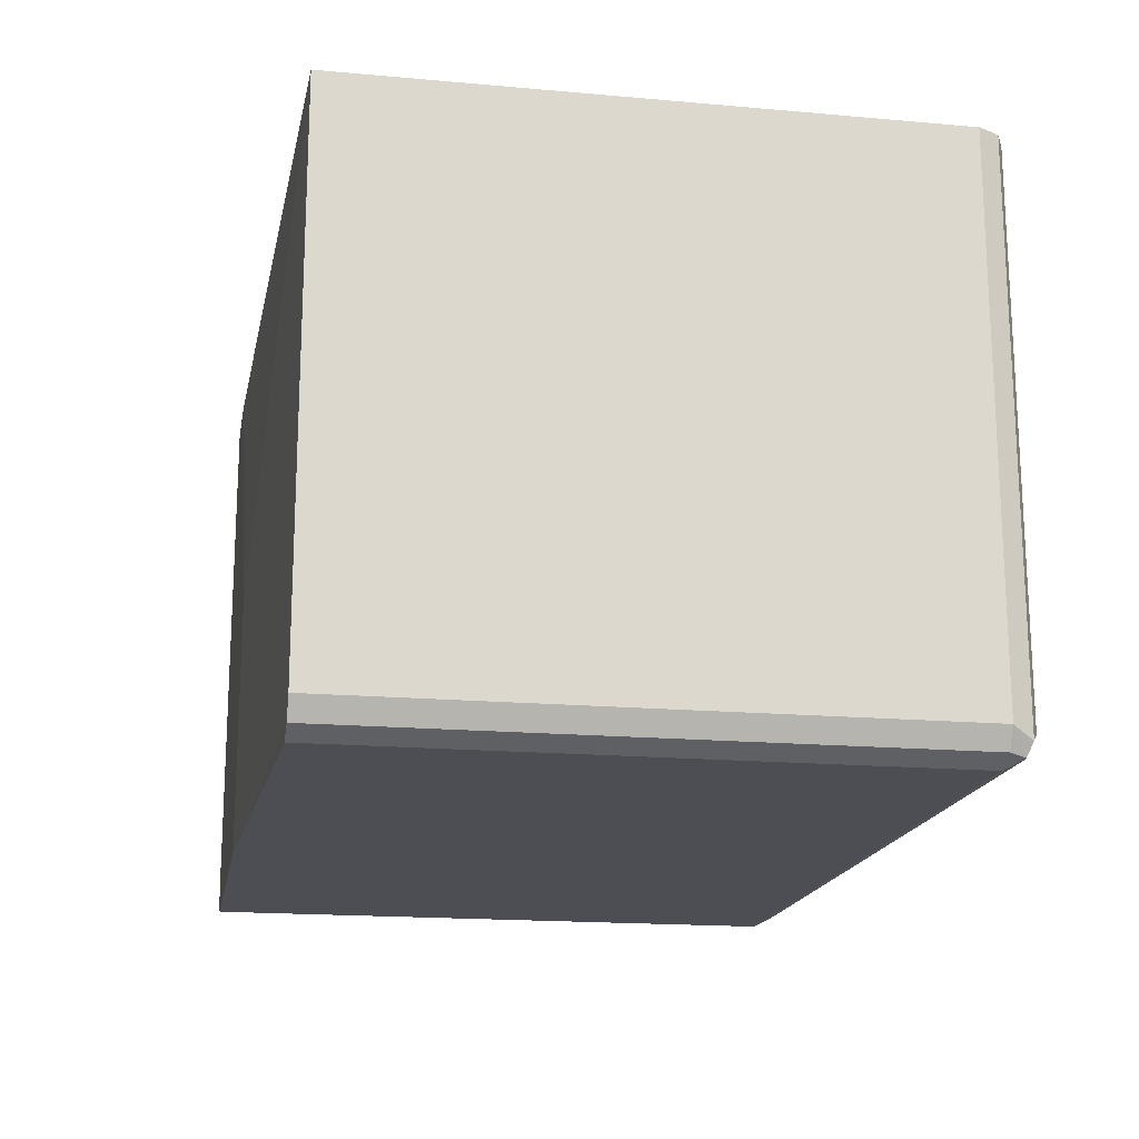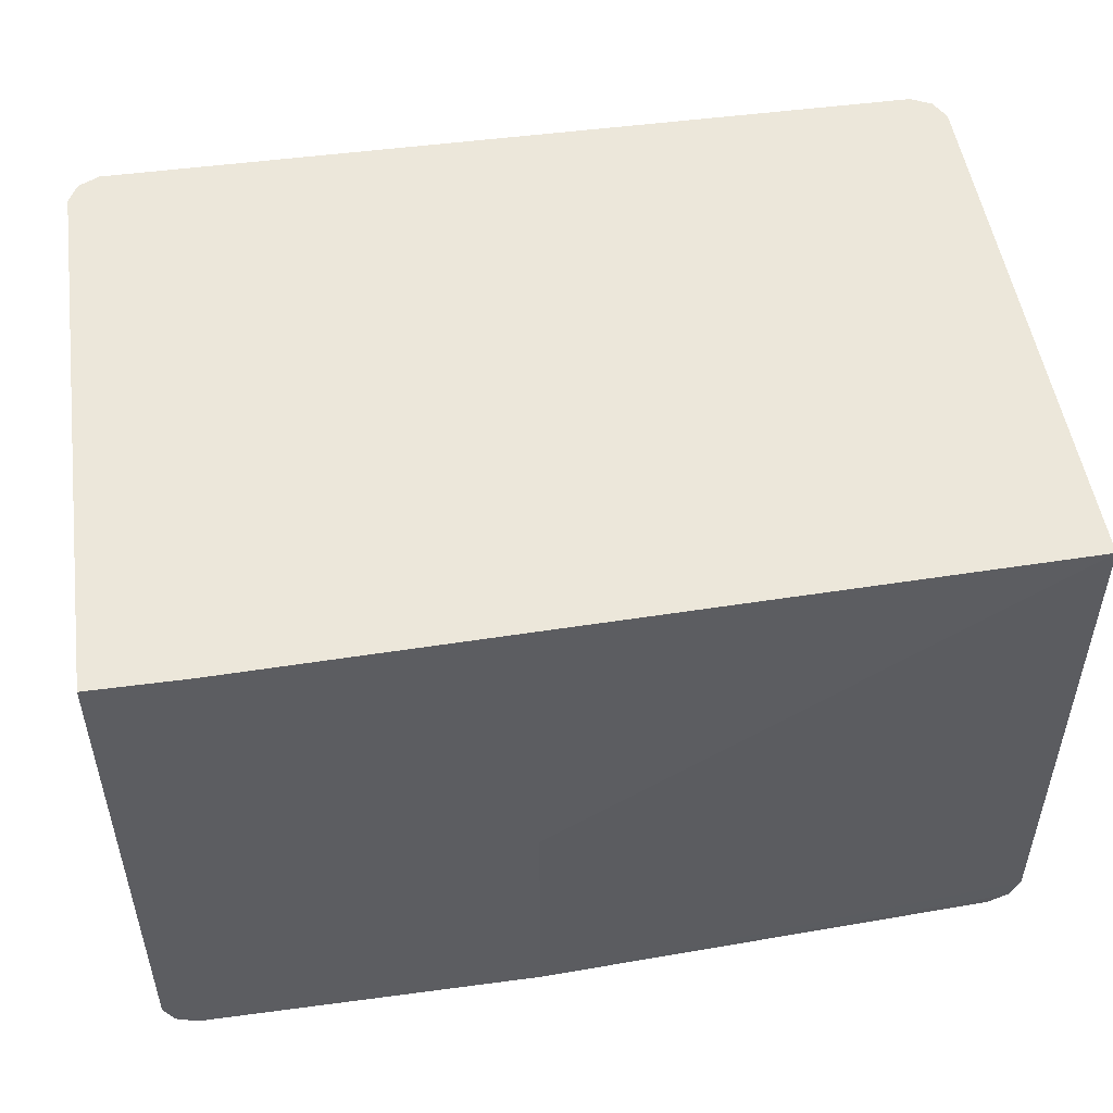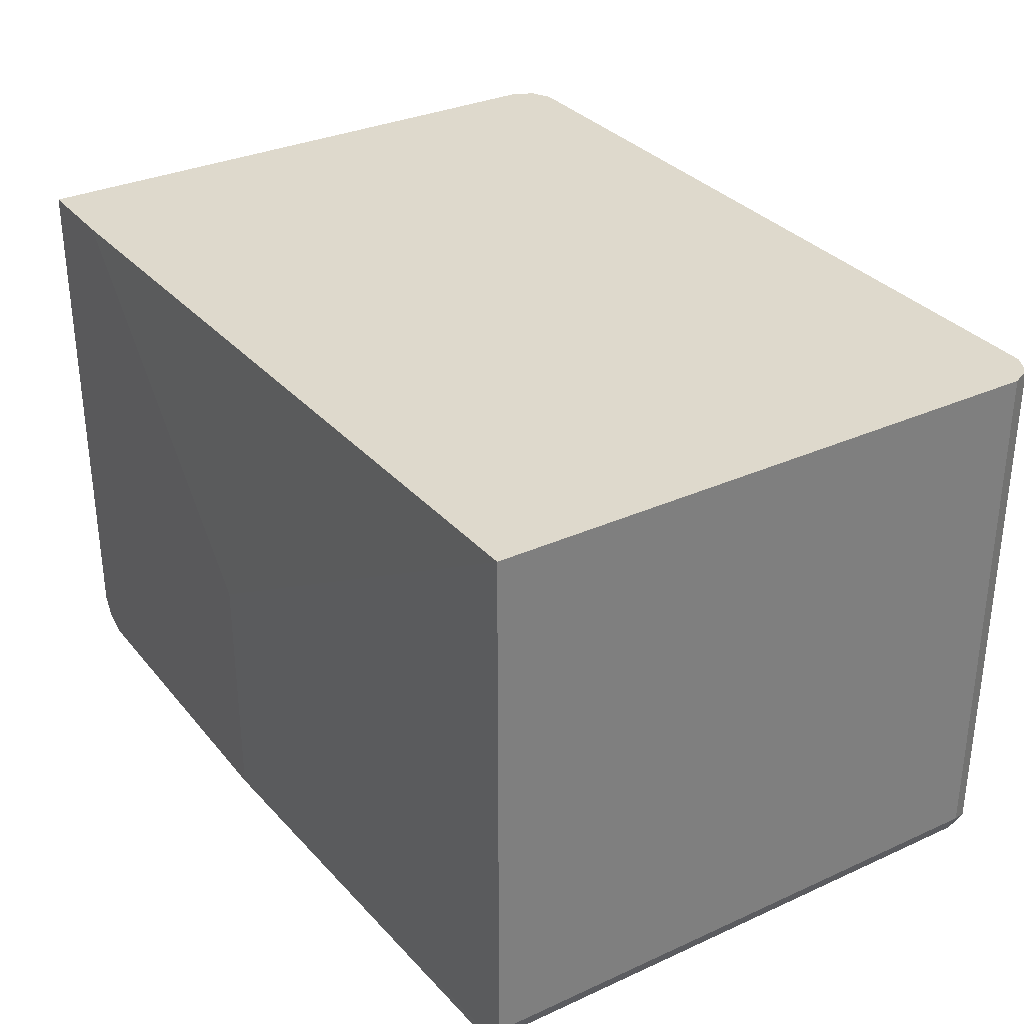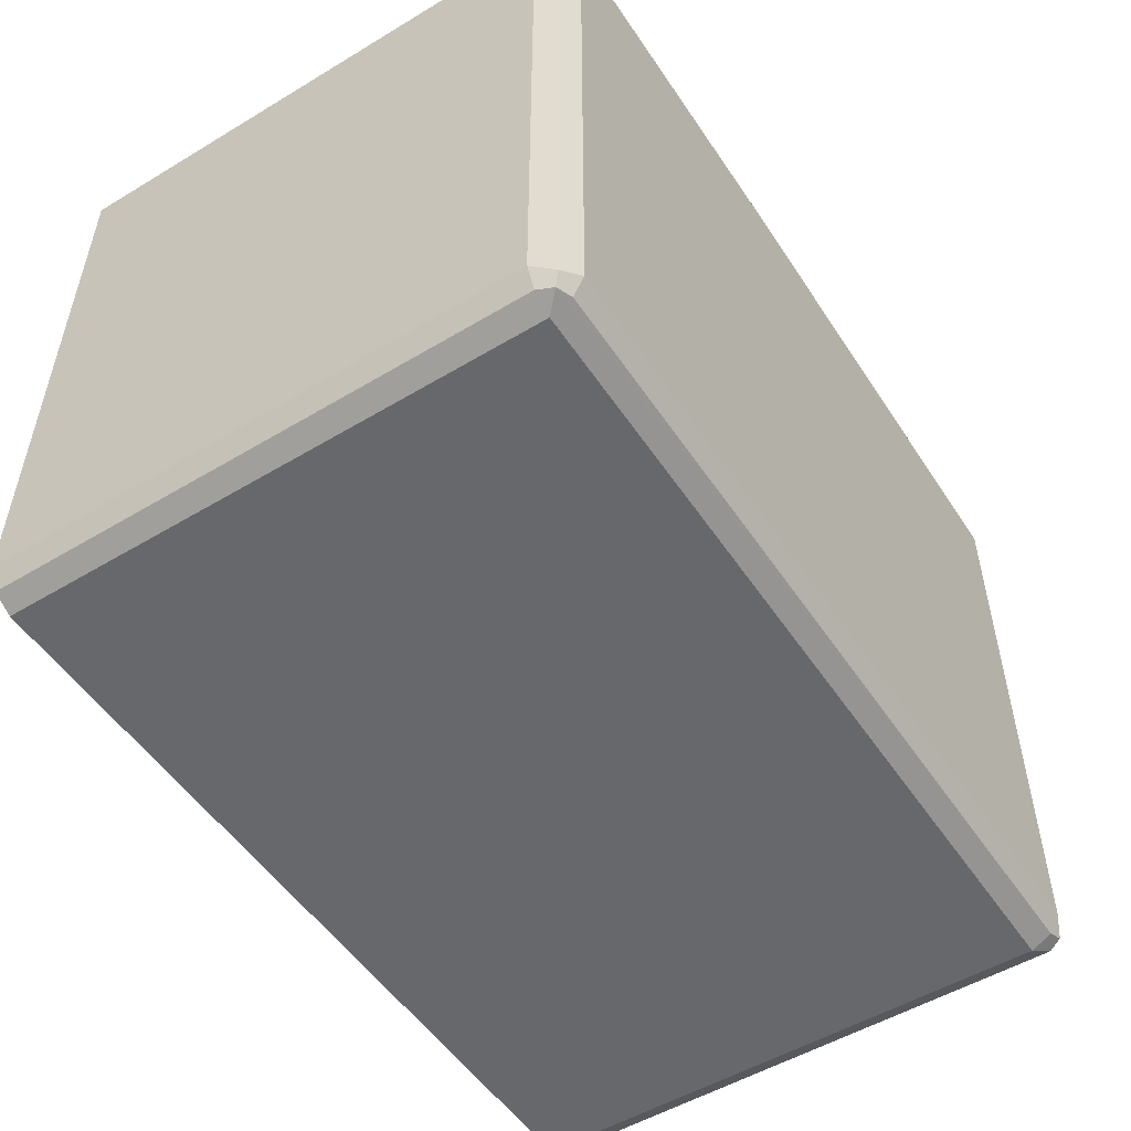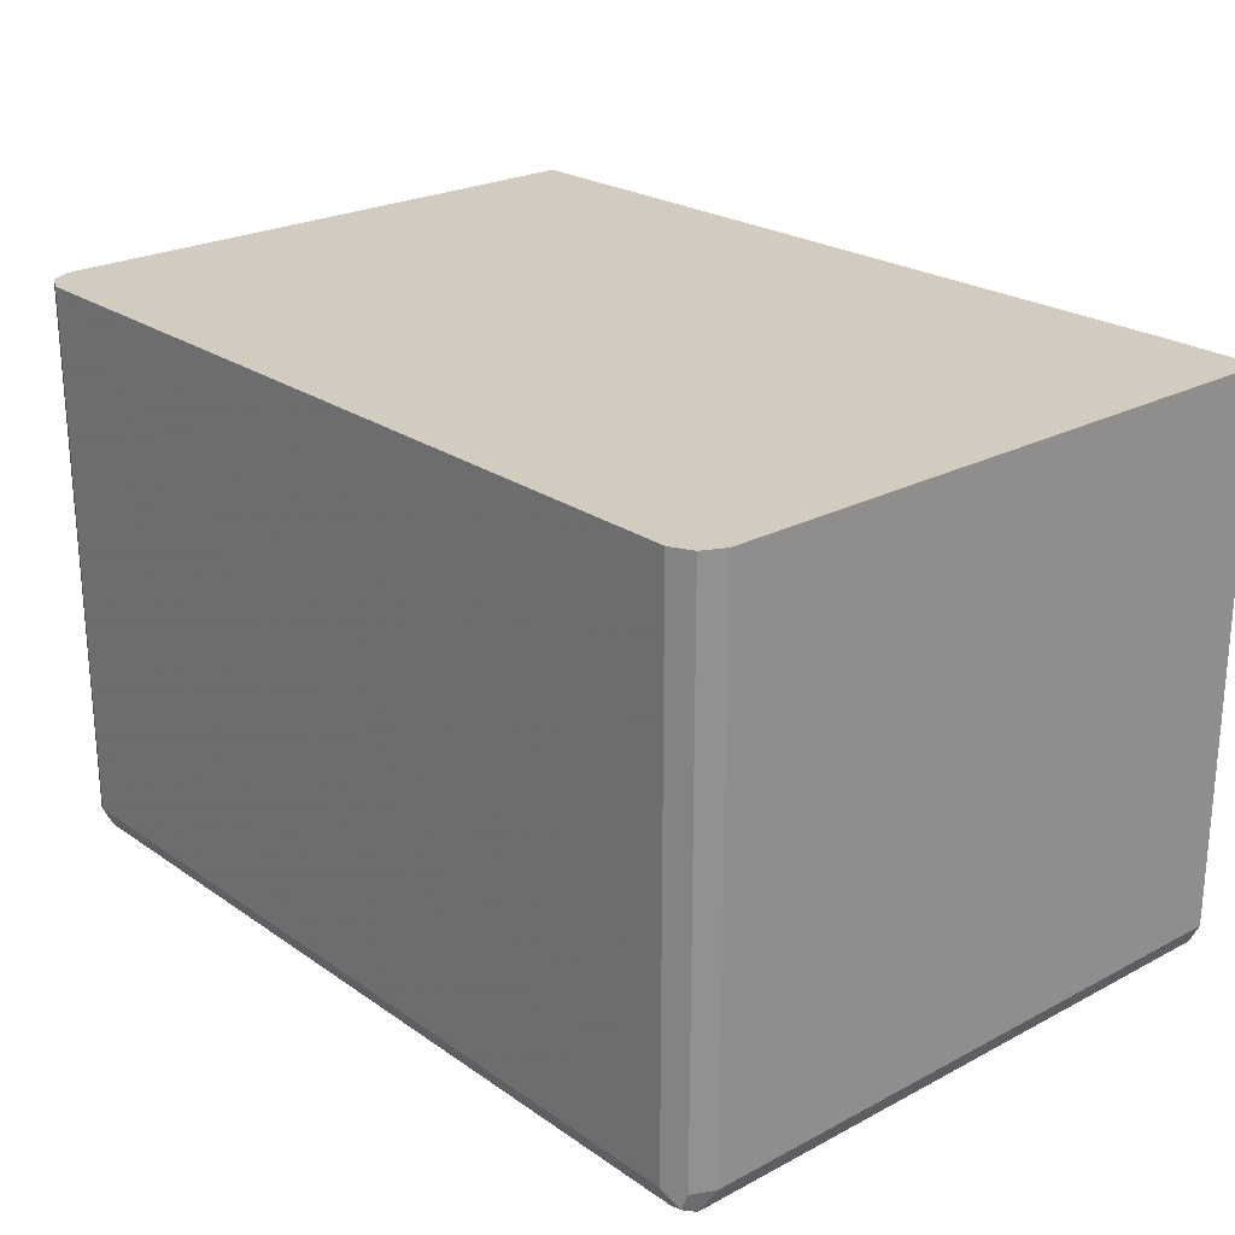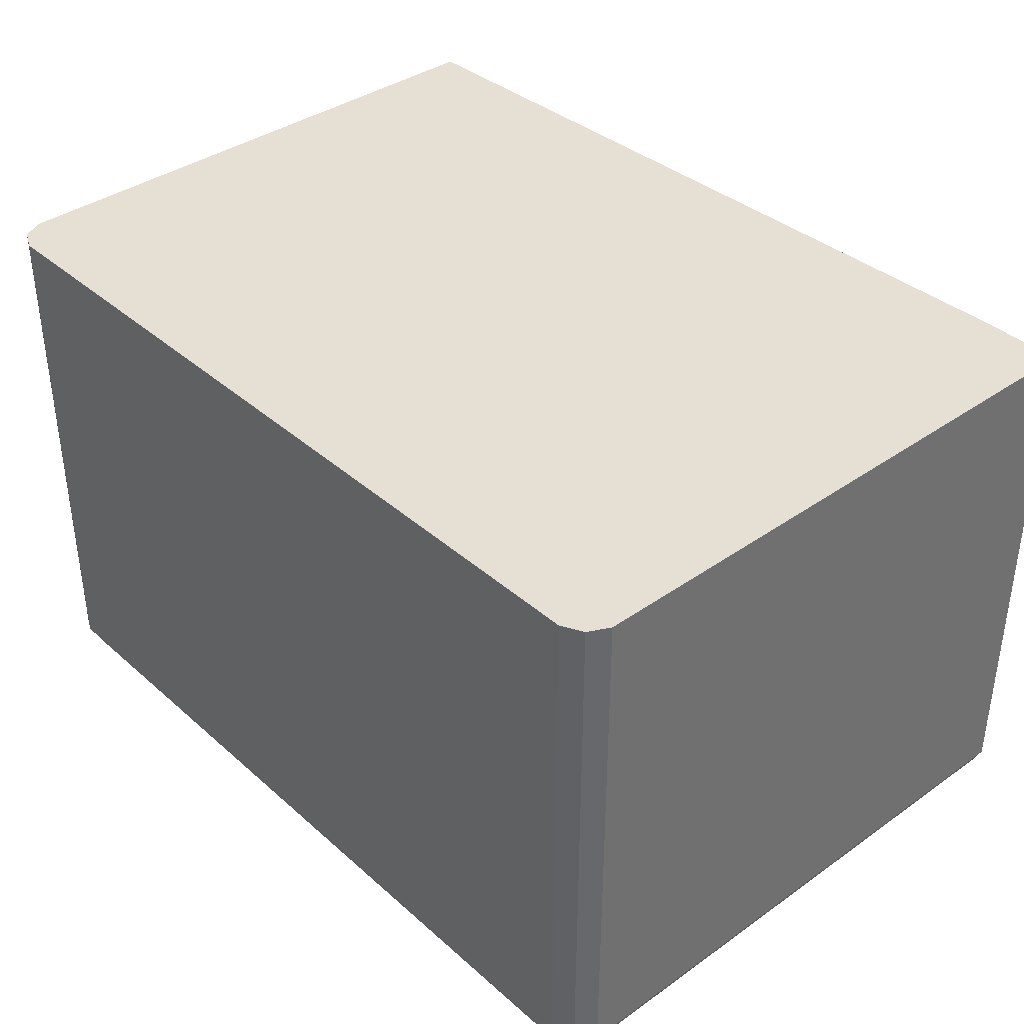
<metadata>
{"format":"obj","ext":"obj","renderer":"f3d","projection":"perspective","resolution":1024,"background":"white","views":[{"elev":-17.4,"azim":80.0,"up":"+Y"},{"elev":50.5,"azim":-8.3,"up":"+Y"},{"elev":31.9,"azim":57.5,"up":"+Y"},{"elev":-52.3,"azim":-57.1,"up":"+Z"},{"elev":23.9,"azim":-131.2,"up":"+Y"},{"elev":37.9,"azim":-131.9,"up":"+Y"}]}
</metadata>
<code>
v 0.2359 -0.4733 -0.5392
v -0.2303 -0.4733 -0.5504
v -0.2359 -0.4733 -0.2186
v -0.2359 -0.4733 -0.5392
v -0.2359 -0.7583 -0.5392
v -0.2303 -0.7583 -0.5504
v -0.2275 -0.7667 -0.5519
v -0.2303 -0.7695 -0.5448
v -0.2191 -0.7751 -0.5392
v -0.2191 -0.7695 -0.5504
v 0.219 -0.7695 -0.5505
v -0.2191 -0.7583 -0.5561
v -0.2191 -0.4733 -0.5561
v 0.219 -0.4733 -0.5561
v 0.219 -0.7583 -0.5561
v 0.2275 -0.7709 -0.5476
v 0.219 -0.7751 -0.5392
v -0.03333 -0.7751 -0.2186
v 0.219 -0.7751 -0.2294
v 0.2303 -0.7695 -0.2294
v 0.2303 -0.7695 -0.5392
v 0.2359 -0.7583 -0.5392
v 0.2303 -0.7639 -0.5505
v 0.2303 -0.4733 -0.5505
v 0.2359 -0.7583 -0.2294
v -0.03331 -0.6403 -0.2186
v -0.2303 -0.7695 -0.2186
v -0.2191 -0.7751 -0.2186
v -0.2359 -0.7583 -0.2186
v -0.1853 -0.4733 -0.2186
v 0.2359 -0.4733 -0.2294
f 18 26 27
f 18 25 26
f 18 20 25
f 22 25 20
f 22 1 25
f 23 15 14
f 23 16 15
f 24 23 14
f 24 1 23
f 23 1 22
f 28 18 27
f 14 2 1
f 28 9 18
f 30 3 26
f 8 9 27
f 8 27 5
f 29 5 27
f 29 3 5
f 29 27 3
f 26 3 27
f 30 31 3
f 30 26 31
f 25 31 26
f 25 1 31
f 31 1 3
f 23 22 16
f 28 27 9
f 21 16 22
f 24 14 1
f 21 20 16
f 2 3 1
f 4 3 2
f 4 5 3
f 4 2 5
f 6 5 2
f 7 5 6
f 7 9 8
f 7 10 9
f 7 11 10
f 7 12 11
f 7 13 12
f 7 2 13
f 7 6 2
f 7 8 5
f 13 14 12
f 13 2 14
f 19 17 16
f 19 16 20
f 19 20 18
f 19 18 17
f 17 18 9
f 21 22 20
f 17 9 16
f 10 16 9
f 11 16 10
f 11 15 16
f 11 12 15
f 15 12 14

</code>
